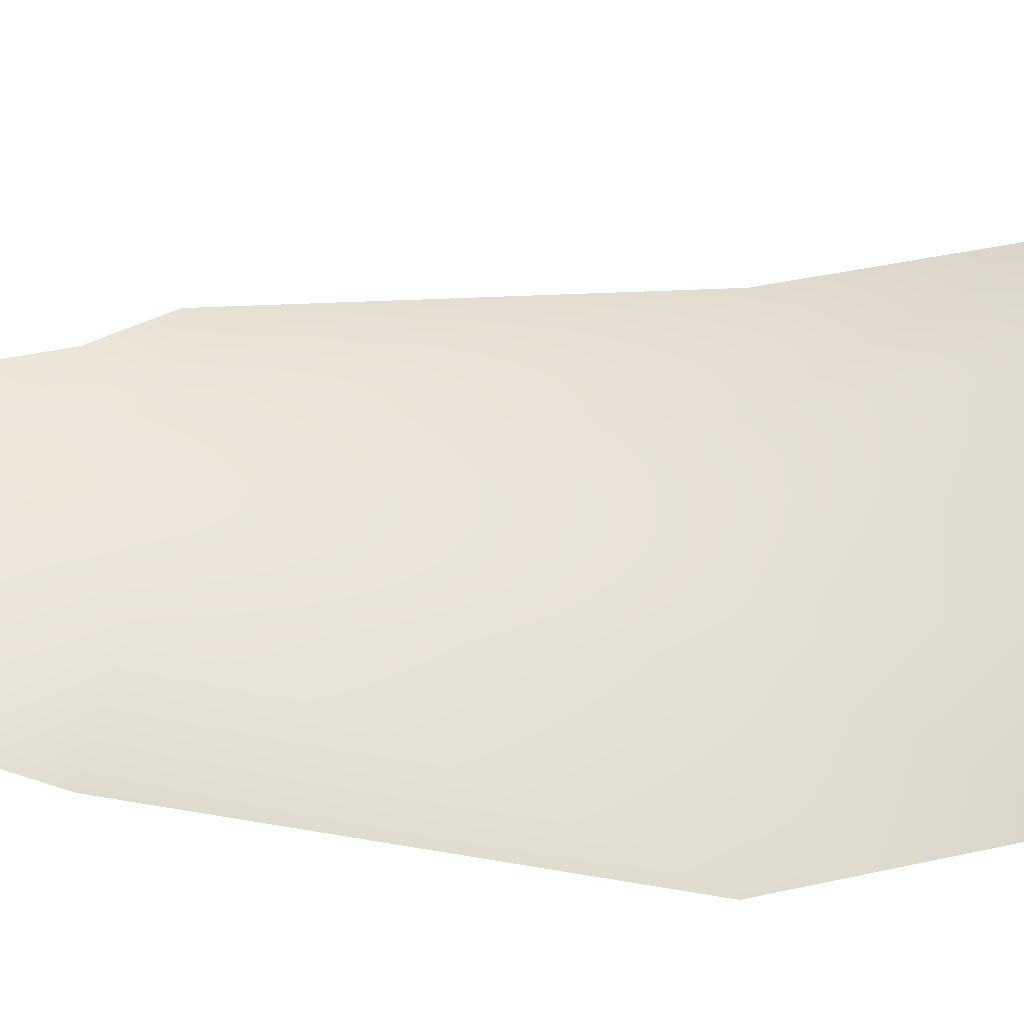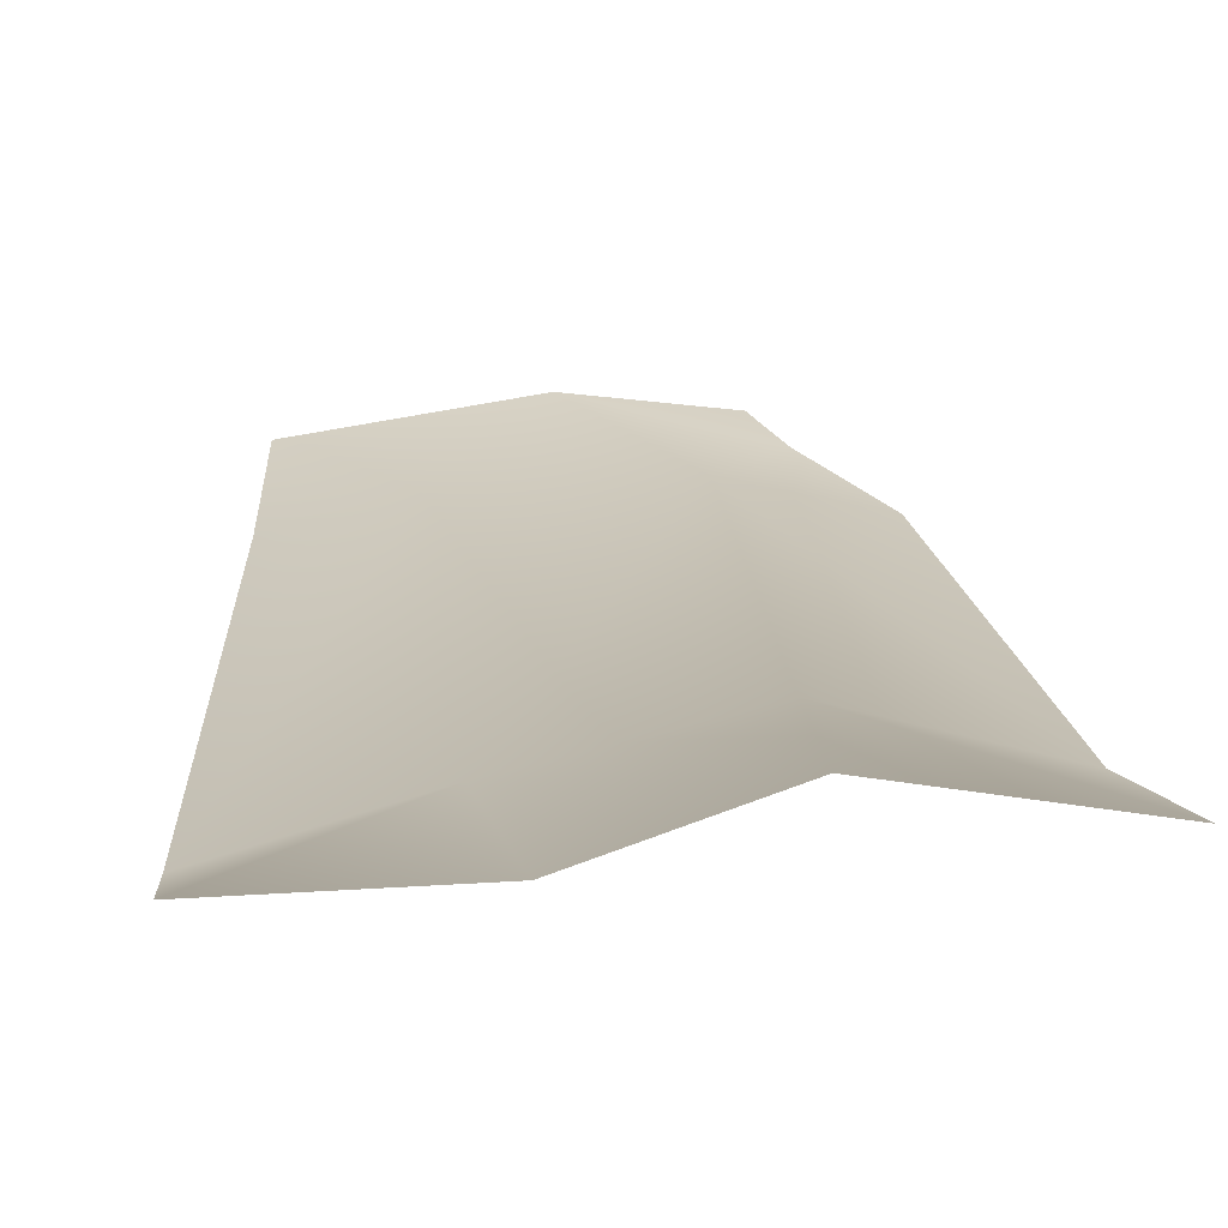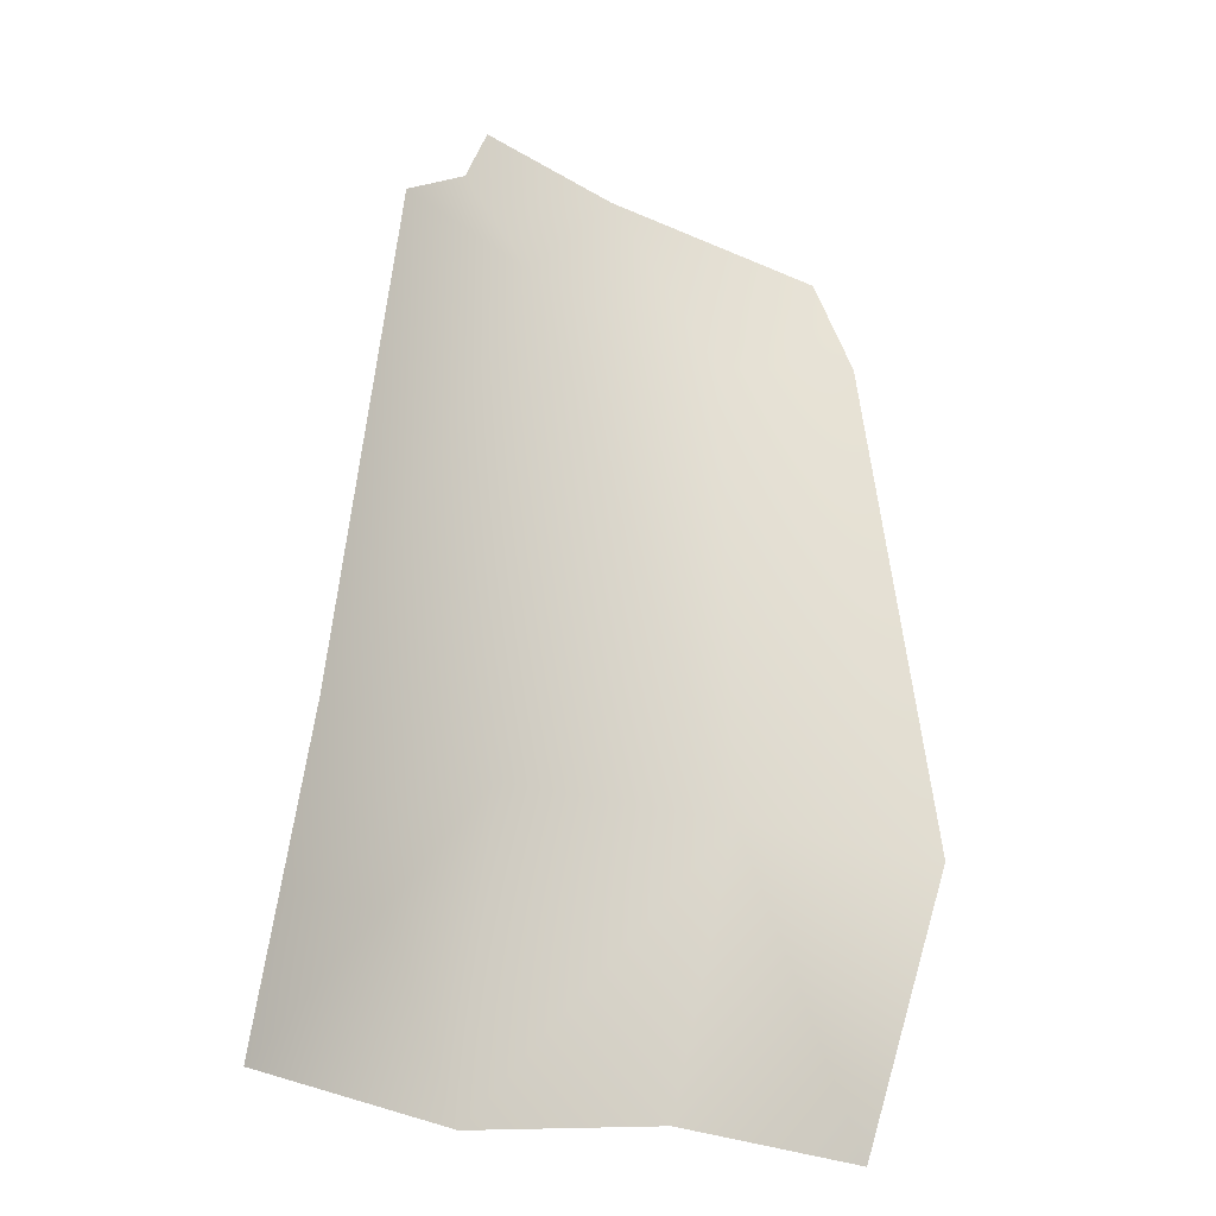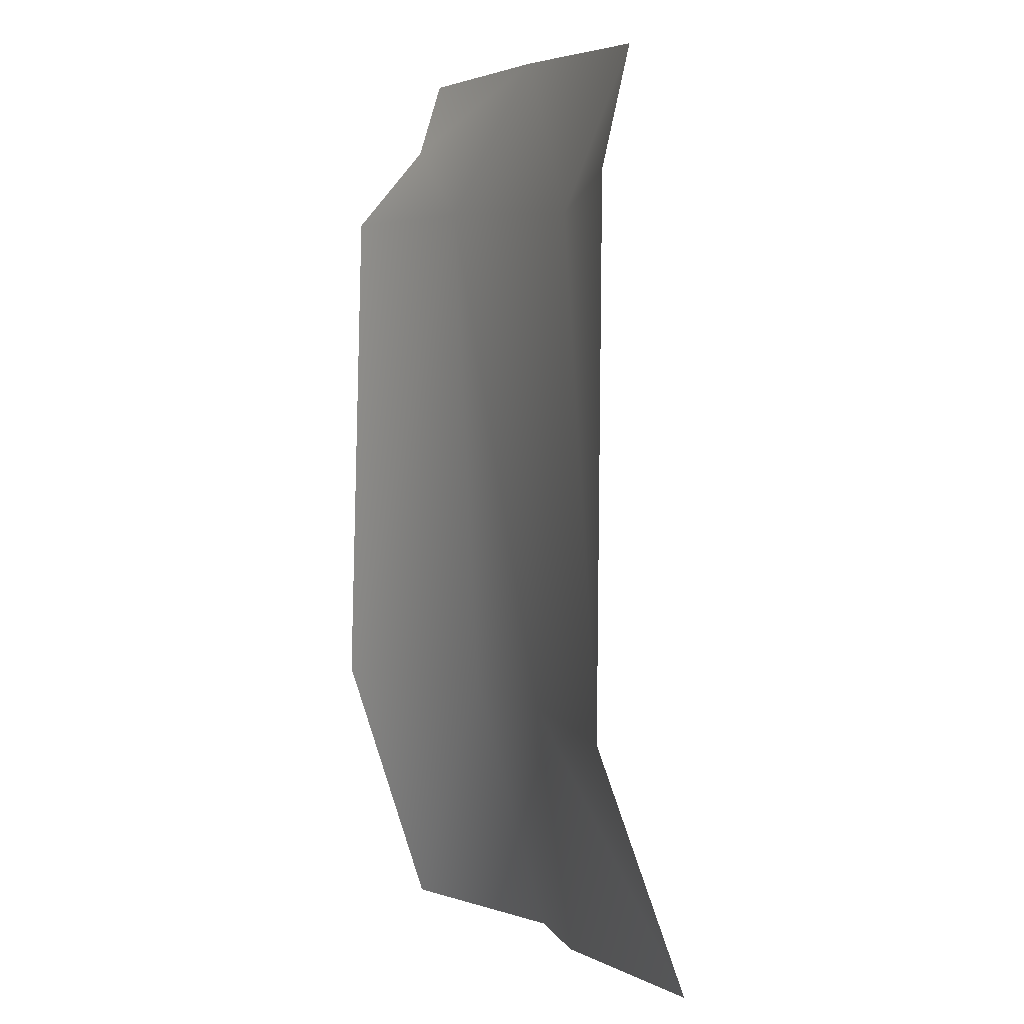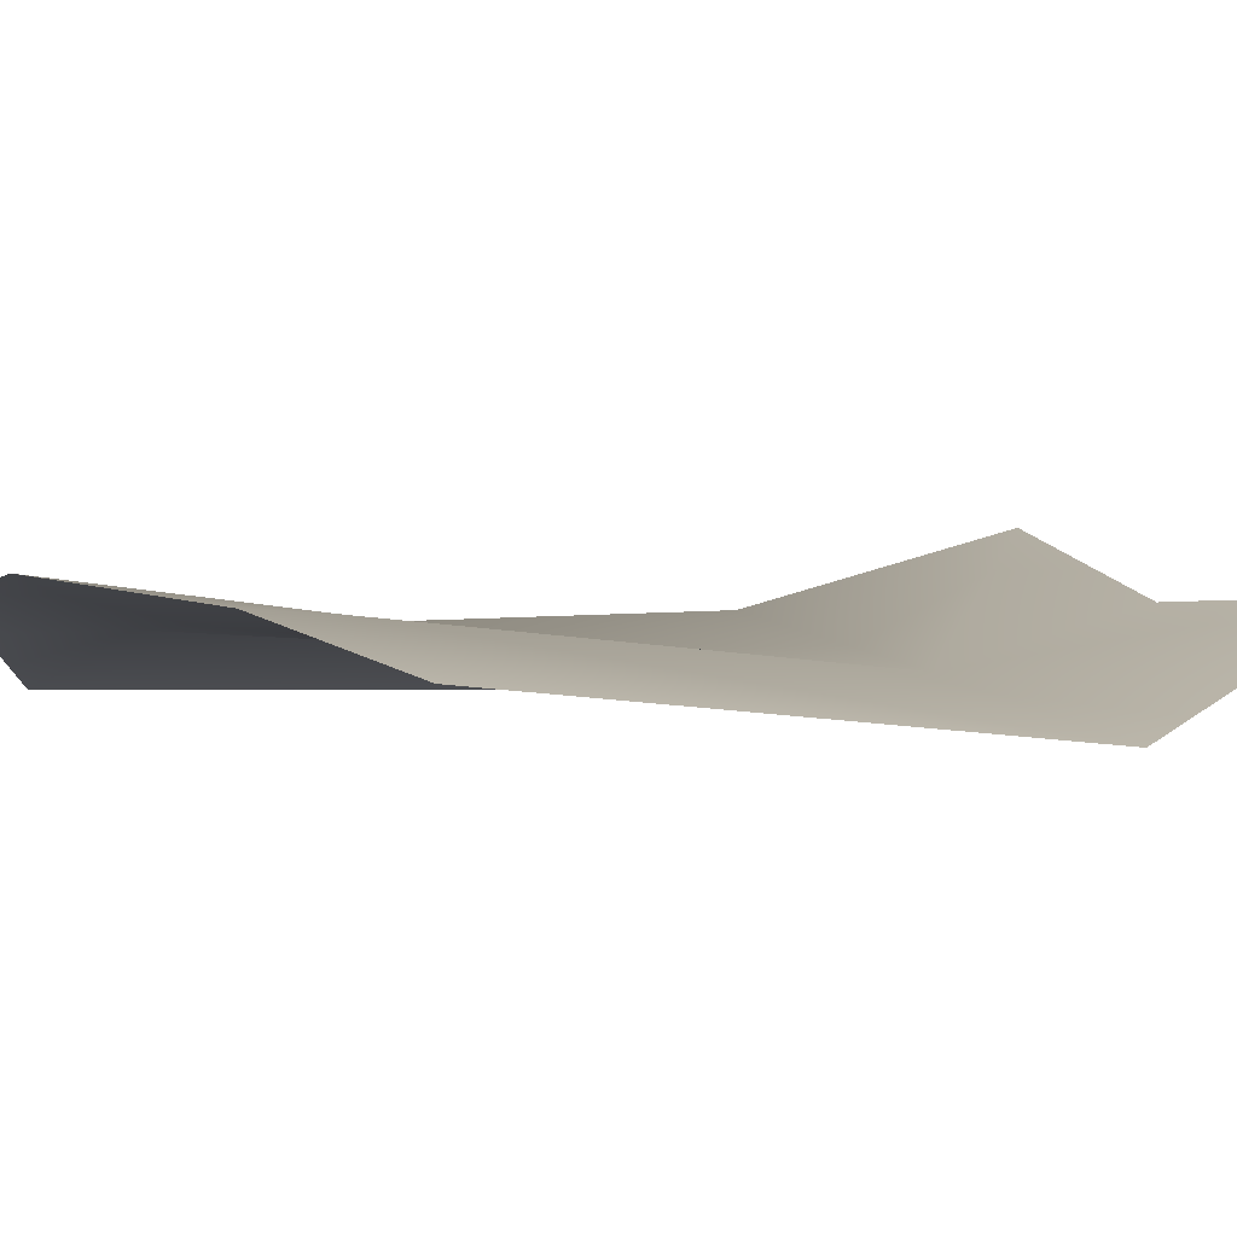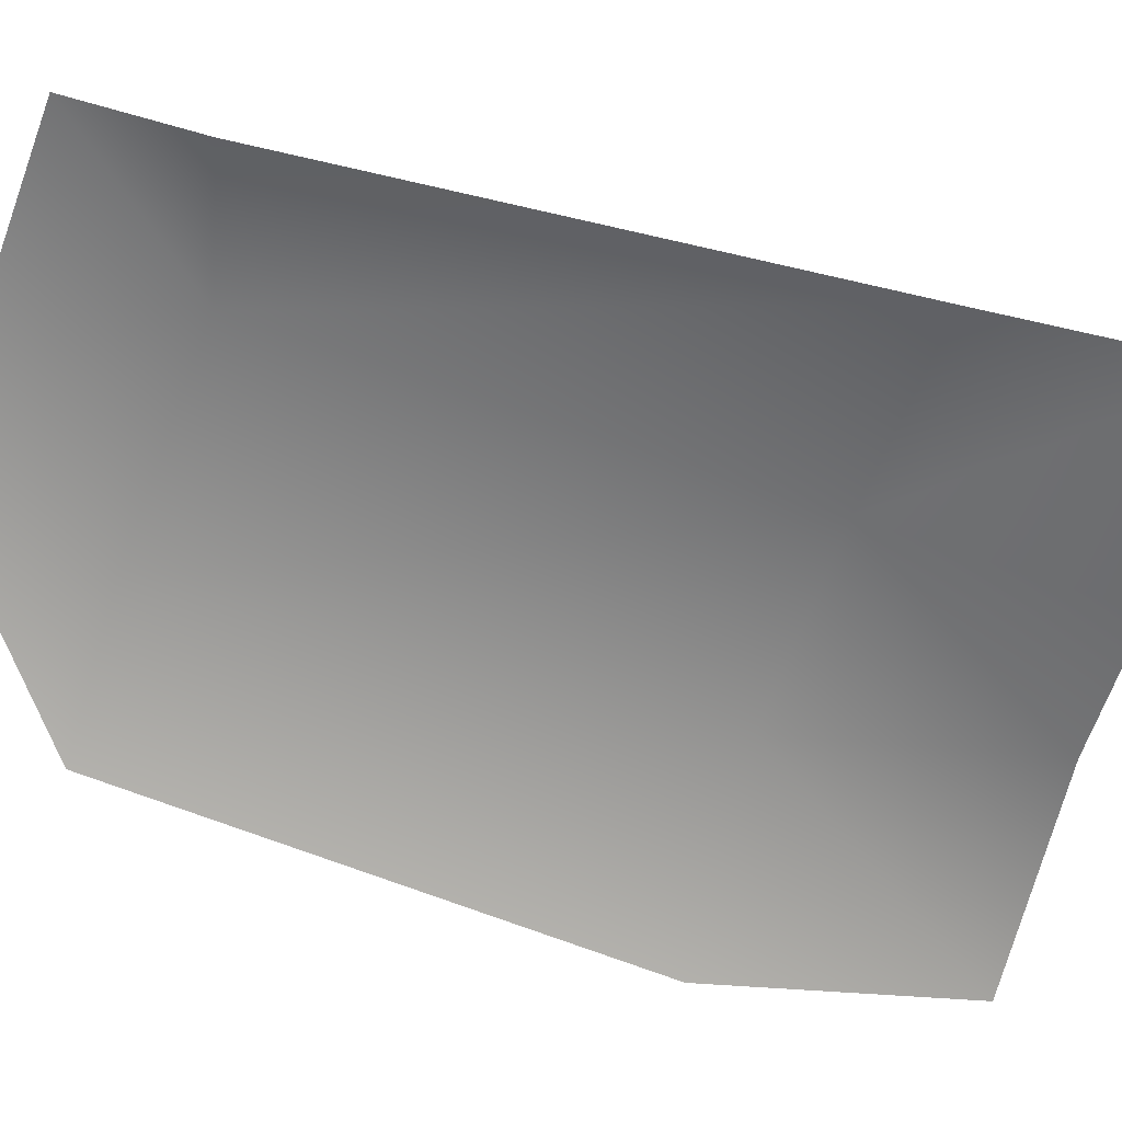
<metadata>
{"format":"obj","ext":"obj","renderer":"f3d","projection":"perspective","resolution":1024,"background":"white","views":[{"elev":51.7,"azim":-86.4,"up":"+Z"},{"elev":21.8,"azim":-4.5,"up":"+Z"},{"elev":-29.1,"azim":143.9,"up":"+Y"},{"elev":2.7,"azim":-120.5,"up":"+Y"},{"elev":-2.8,"azim":-127.6,"up":"+Z"},{"elev":-66.5,"azim":-106.9,"up":"+Z"}]}
</metadata>
<code>
g np1641
v 17.32 0.983 20.28
v 10.51 -5.886 20.52
v 24.85 -5.991 17.19
v -10.28 -7.474 20.66
v -0.2001 7.91 22.88
v 14.65 7.439 21.12
v -21.85 6.309 20.09
v -23.1 -4.893 16.48
v -9.197 -53.22 18.39
v -27.23 -53.91 13.37
v 10.69 -53.3 23.21
v 29.39 -53.7 18.06
v -25.92 -77.3 23.43
v -6.44 -77.39 23.83
v 8.817 -78.95 30.08
v 28.92 -78.95 26.47
f 3 1 2
f 5 4 2
f 5 2 1
f 1 6 5
f 4 7 8
f 5 7 4
f 9 2 4
f 10 4 8
f 9 4 10
f 11 2 9
f 12 2 11
f 10 13 9
f 14 9 13
f 9 14 15
f 15 11 9
f 11 15 16
f 16 12 11
f 3 2 12

</code>
